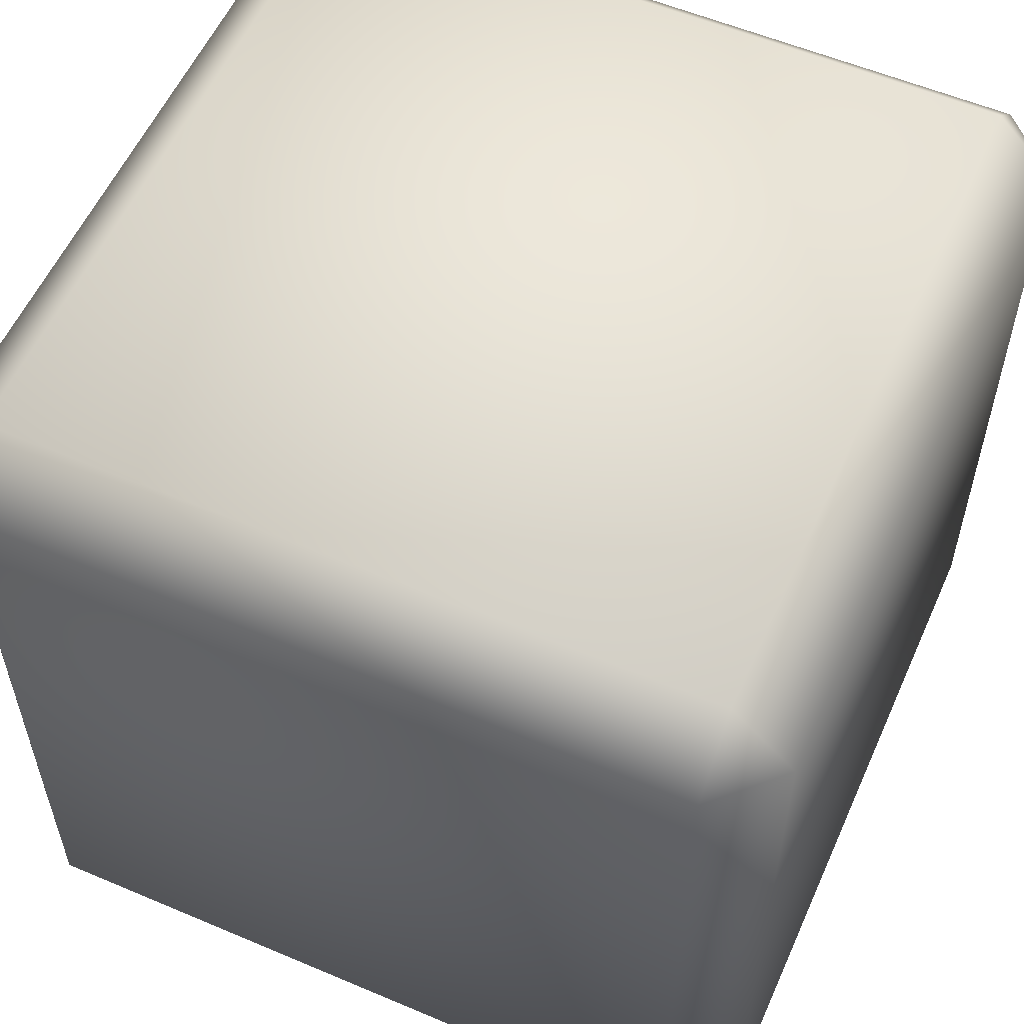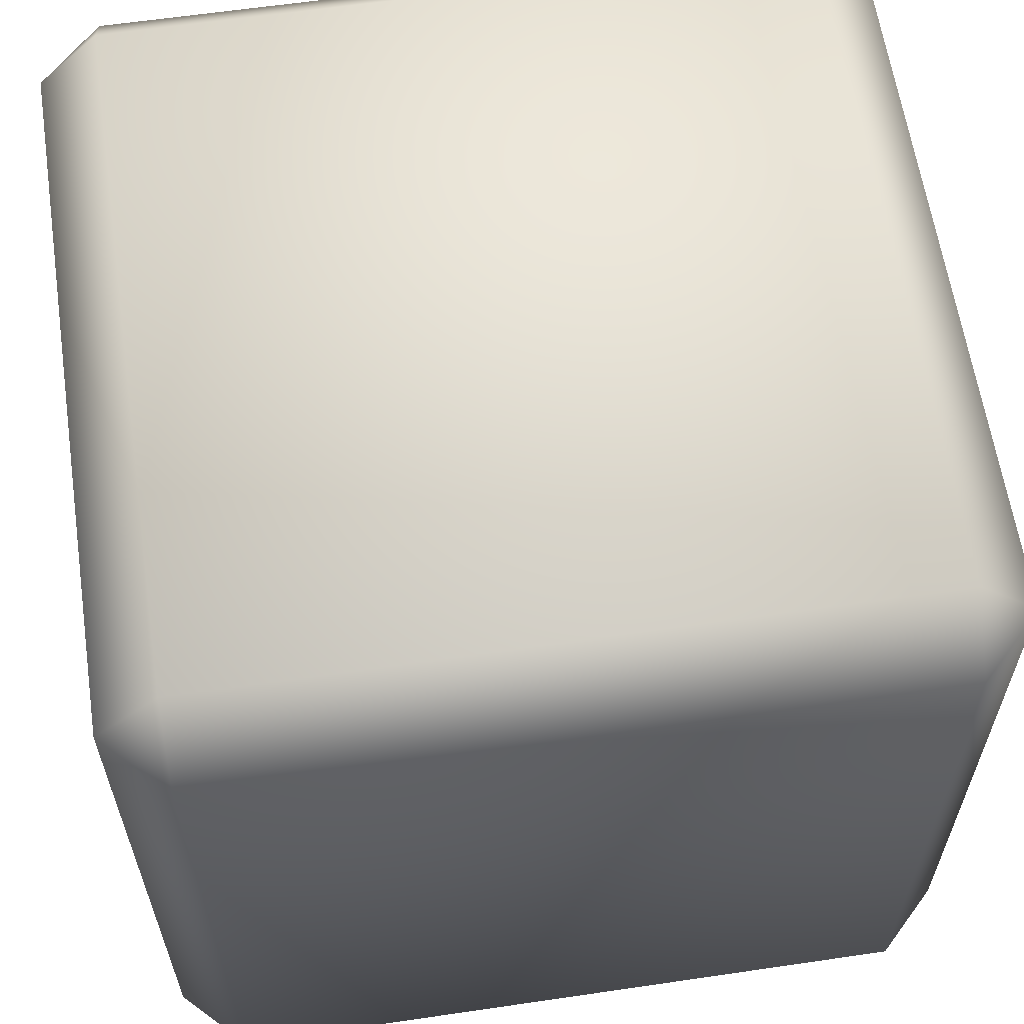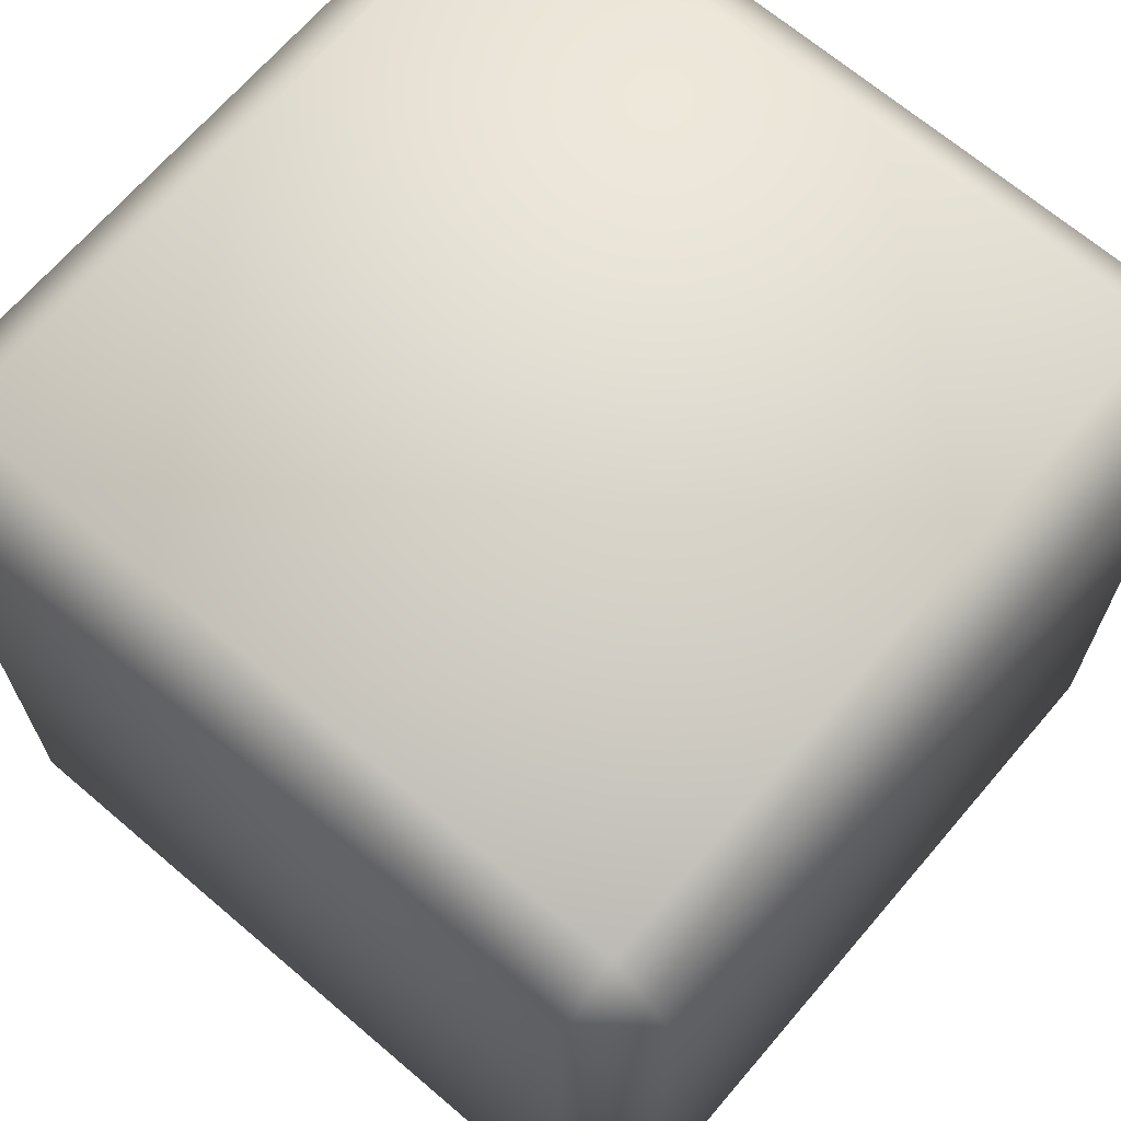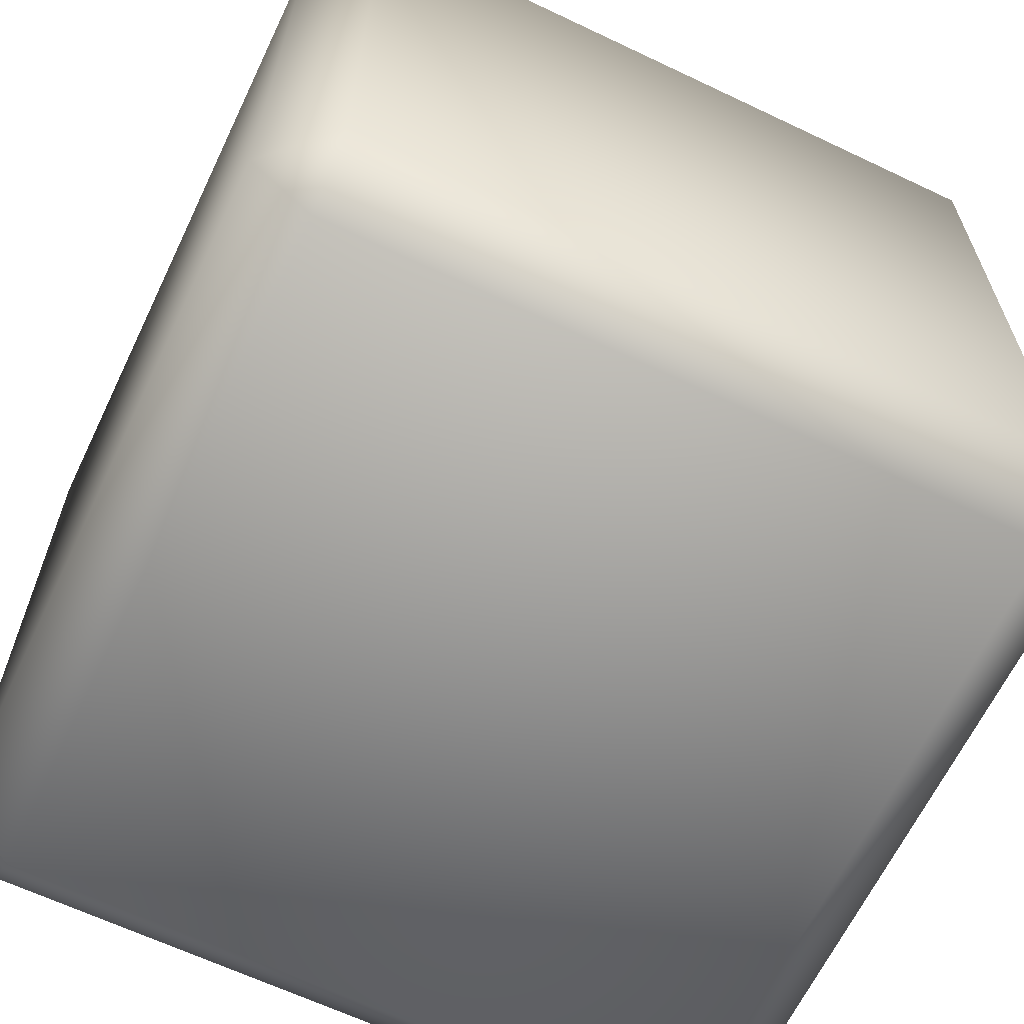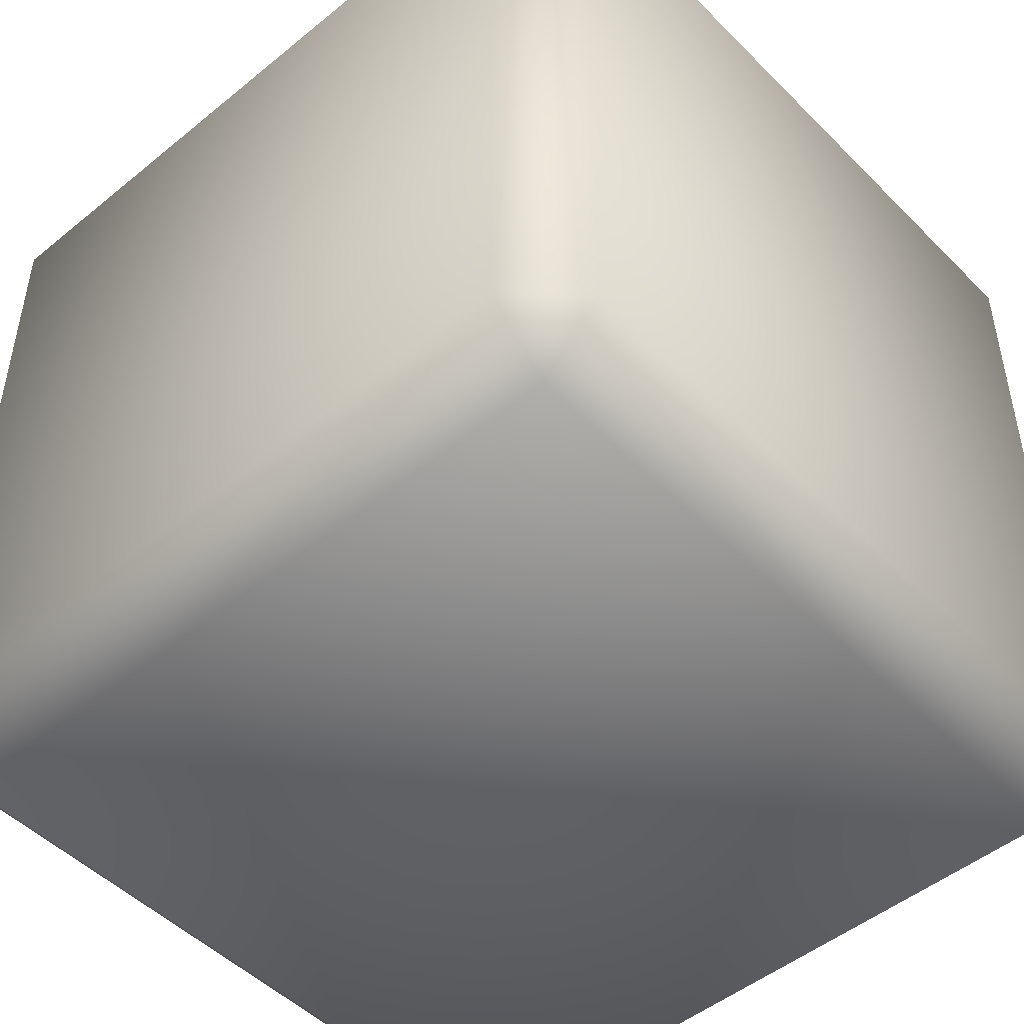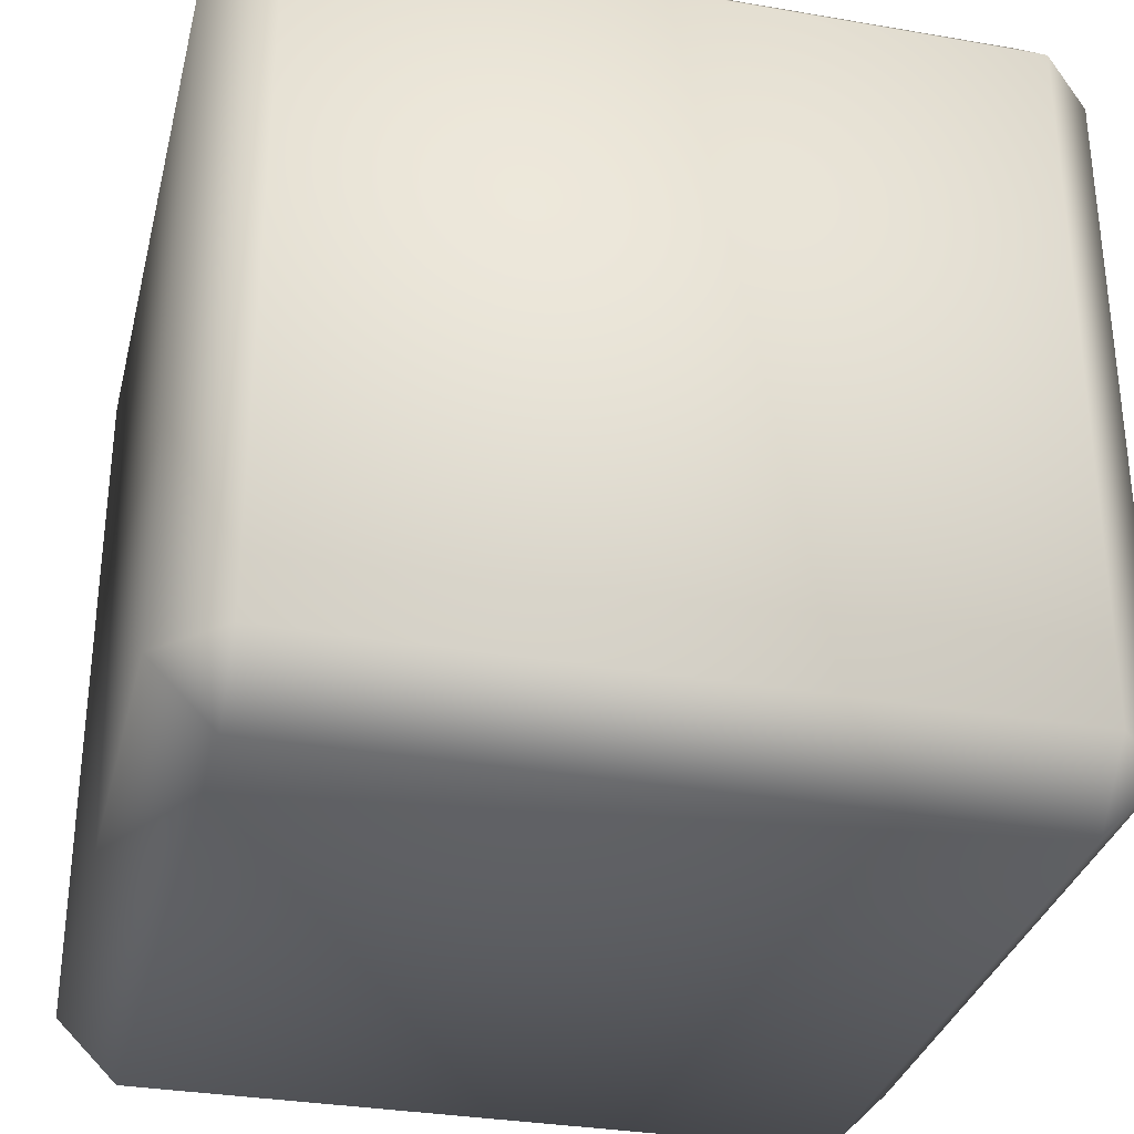
<metadata>
{"format":"obj","ext":"obj","renderer":"f3d","projection":"perspective","resolution":1024,"background":"white","views":[{"elev":56.7,"azim":-66.1,"up":"+Y"},{"elev":61.6,"azim":-8.5,"up":"+Z"},{"elev":67.8,"azim":-139.5,"up":"+Z"},{"elev":-64.5,"azim":154.4,"up":"+Y"},{"elev":-49.0,"azim":-47.8,"up":"+Y"},{"elev":-32.1,"azim":76.4,"up":"+Z"}]}
</metadata>
<code>
o Cube
v 0.85 0.85 -1
v 0.85 1 -0.85
v 1 0.85 -0.85
v 0.85 -1 -0.85
v 0.85 -0.85 -1
v 1 -0.85 -0.85
v 1 0.85 0.85
v 0.85 1 0.85
v 0.85 0.85 1
v 1 -0.85 0.85
v 0.85 -0.85 1
v 0.85 -1 0.85
v -0.85 0.85 -1
v -1 0.85 -0.85
v -0.85 1 -0.85
v -1 -0.85 -0.85
v -0.85 -0.85 -1
v -0.85 -1 -0.85
v -1 0.85 0.85
v -0.85 0.85 1
v -0.85 1 0.85
v -0.85 -1 0.85
v -0.85 -0.85 1
v -1 -0.85 0.85
f 4 22 18
f 19 16 24
f 9 23 11
f 15 8 2
f 3 10 6
f 1 2 3
f 4 5 6
f 7 8 9
f 10 11 12
f 13 14 15
f 16 17 18
f 19 20 21
f 22 23 24
f 22 16 18
f 18 5 4
f 6 1 3
f 20 24 23
f 11 7 9
f 17 14 13
f 21 9 8
f 8 3 2
f 12 23 22
f 15 19 21
f 2 13 15
f 4 10 12
f 13 5 17
f 4 12 22
f 19 14 16
f 9 20 23
f 15 21 8
f 3 7 10
f 22 24 16
f 18 17 5
f 6 5 1
f 20 19 24
f 11 10 7
f 17 16 14
f 21 20 9
f 8 7 3
f 12 11 23
f 15 14 19
f 2 1 13
f 4 6 10
f 13 1 5

</code>
